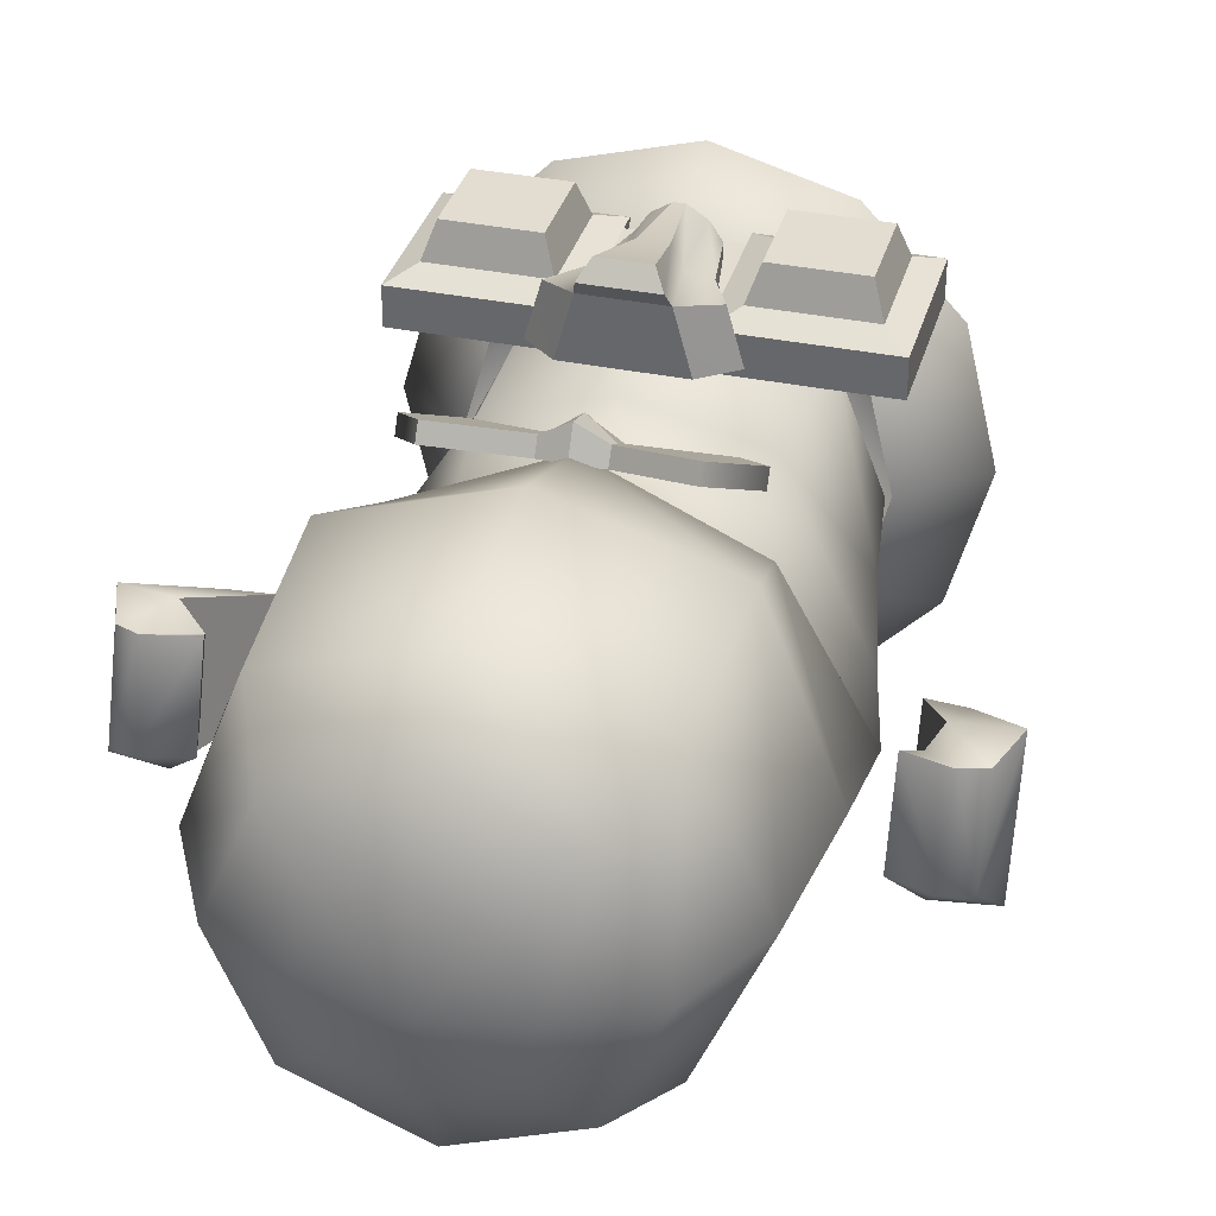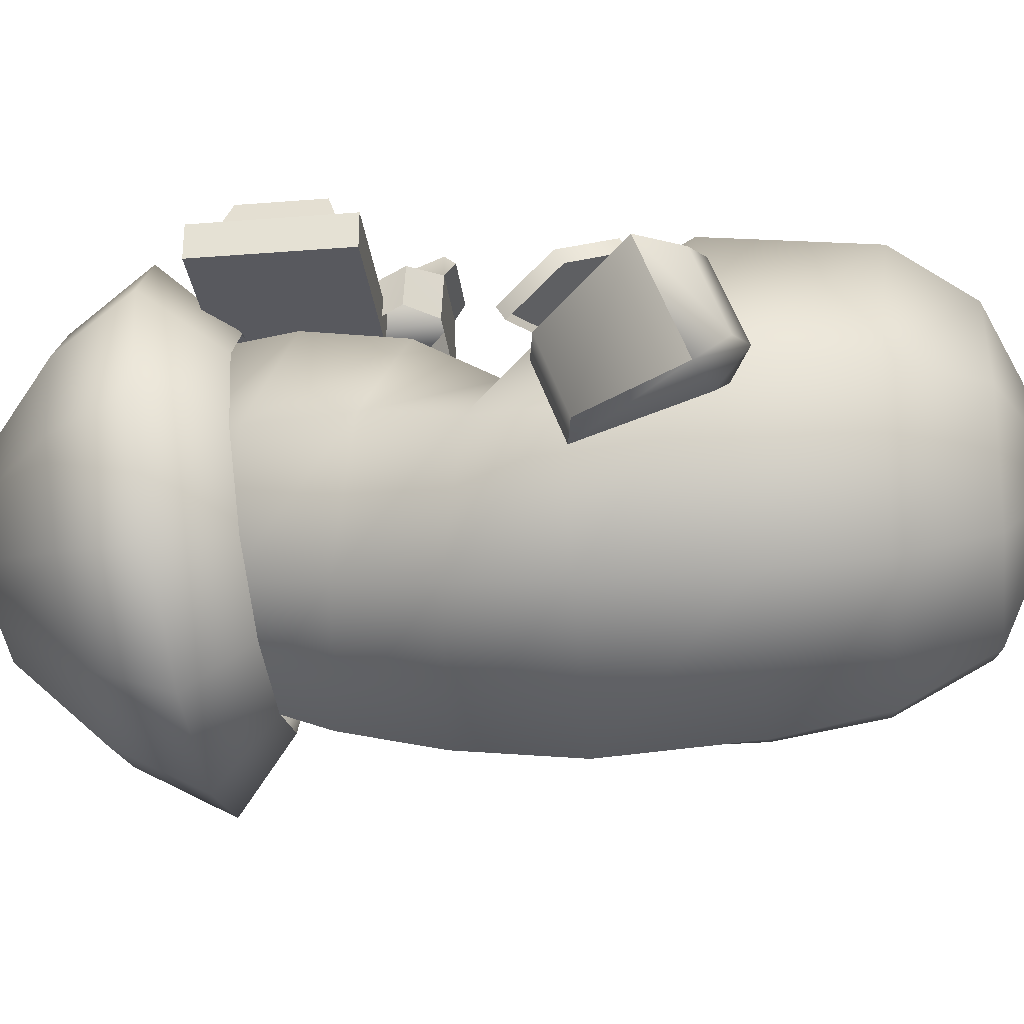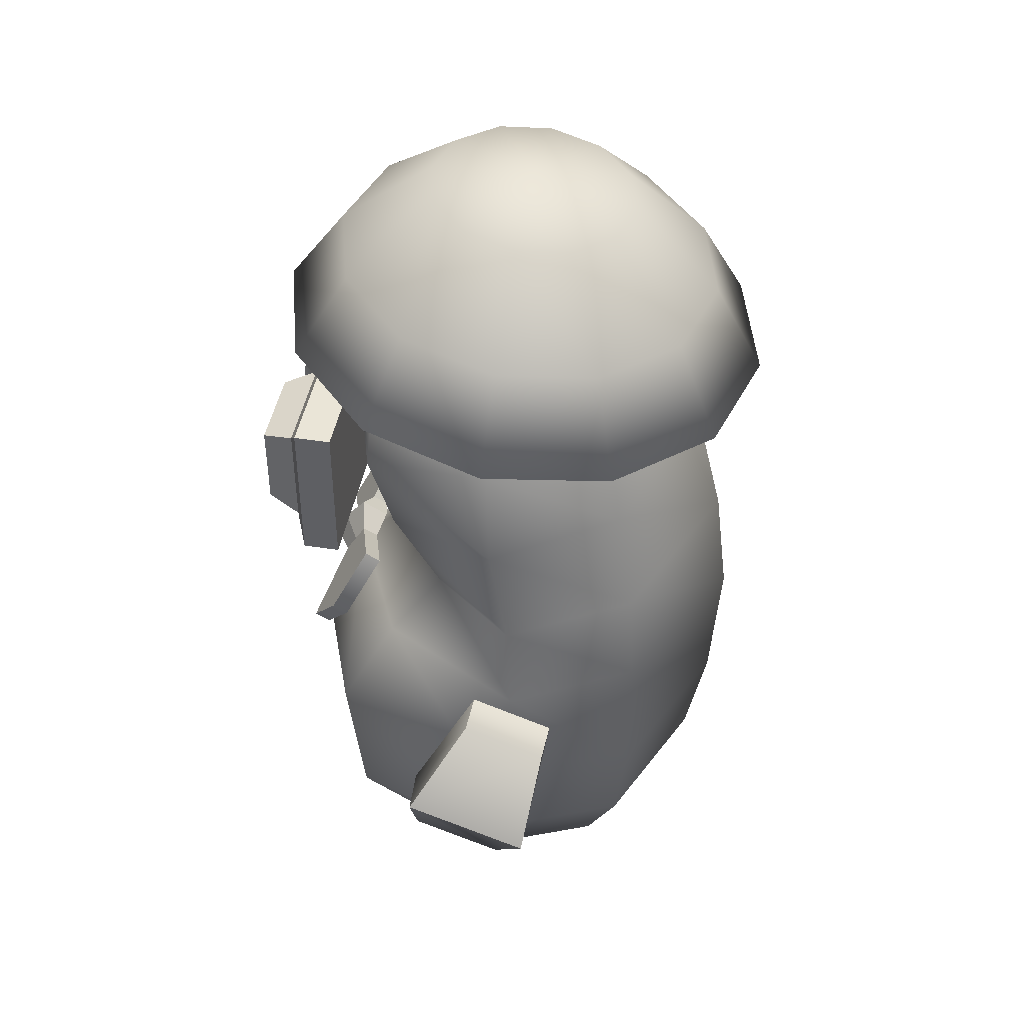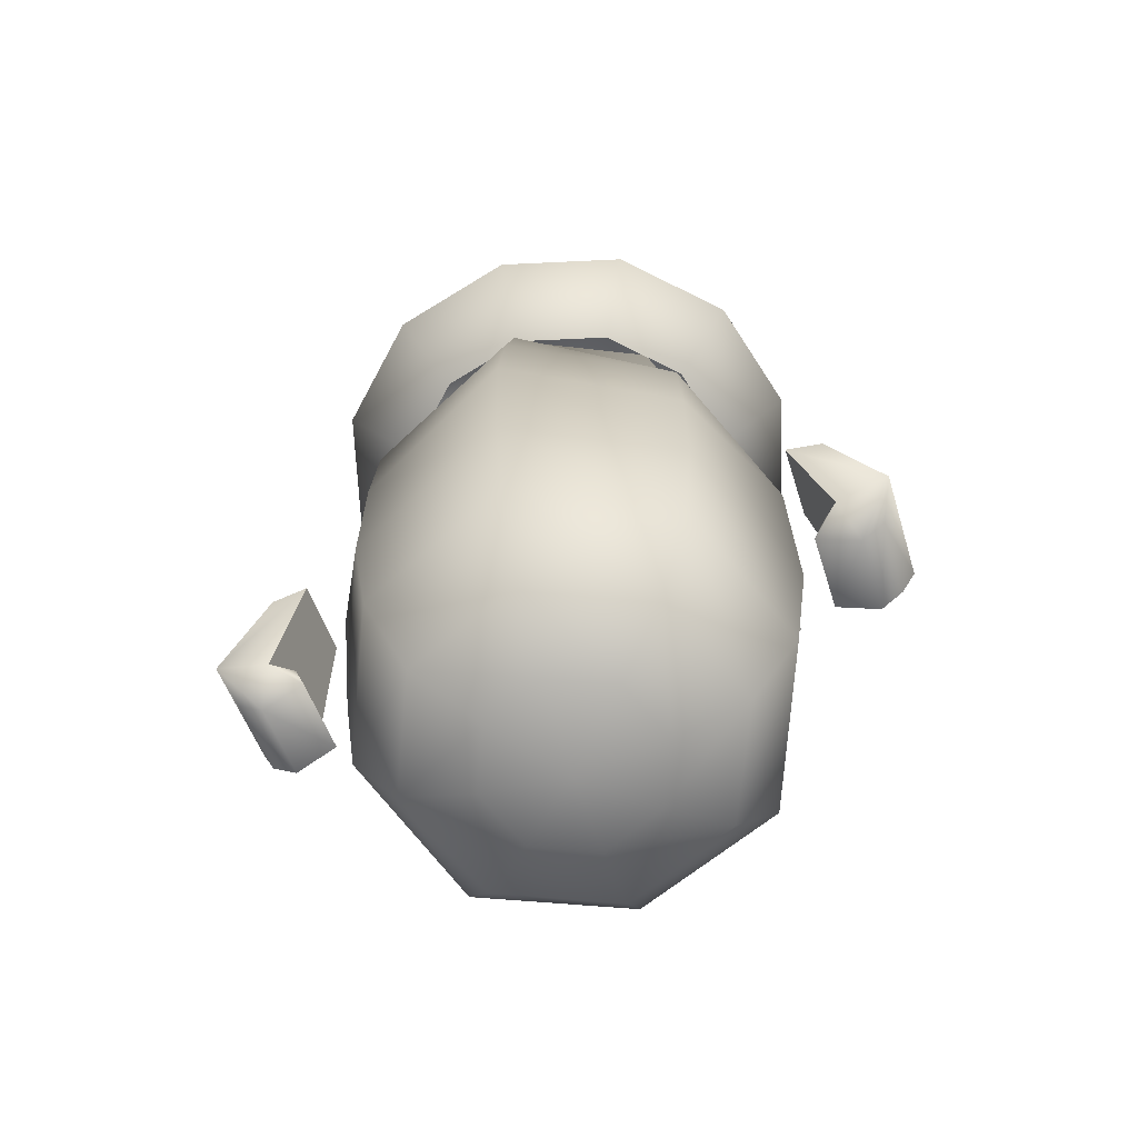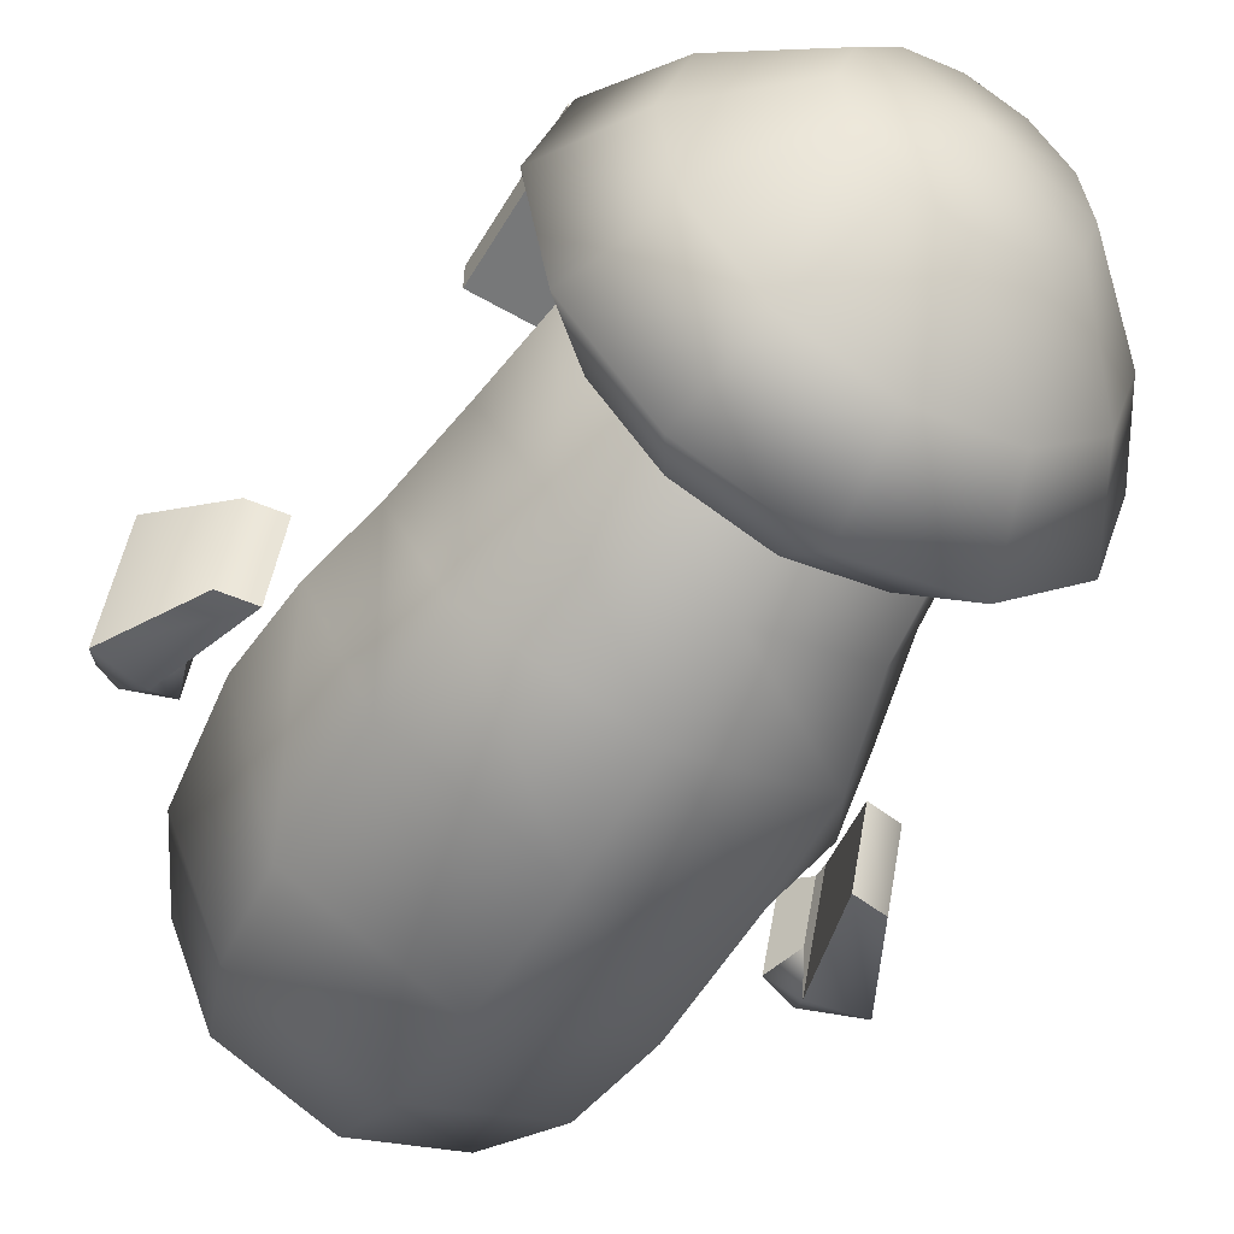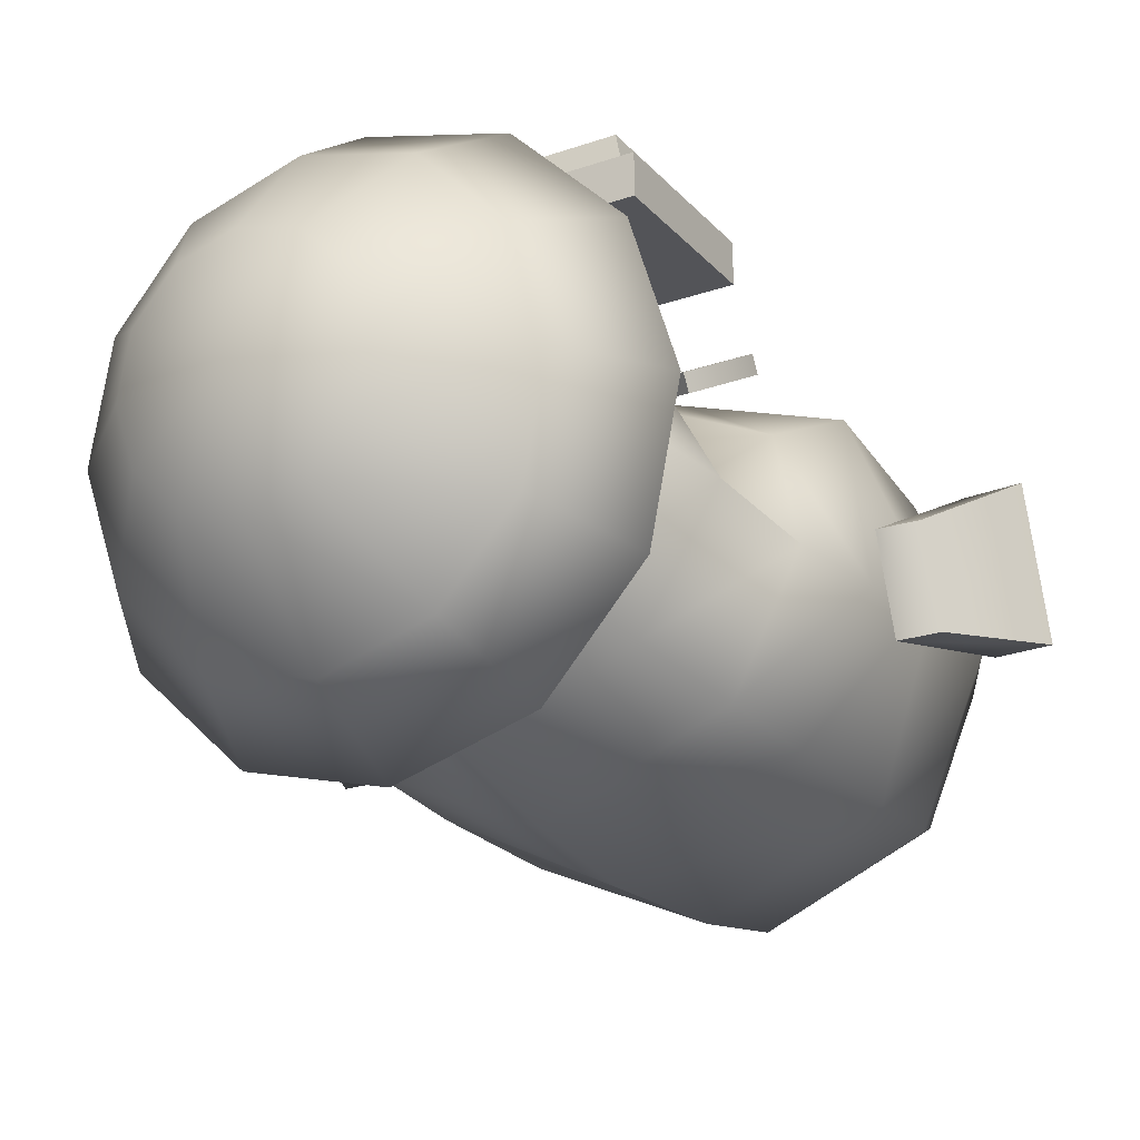
<metadata>
{"format":"obj","ext":"obj","renderer":"f3d","projection":"perspective","resolution":1024,"background":"white","views":[{"elev":35.1,"azim":15.3,"up":"+Z"},{"elev":-30.3,"azim":-83.4,"up":"+Z"},{"elev":44.4,"azim":100.4,"up":"+Y"},{"elev":-67.6,"azim":-162.8,"up":"+Y"},{"elev":-57.3,"azim":149.2,"up":"+Z"},{"elev":-23.5,"azim":-149.6,"up":"+Z"}]}
</metadata>
<code>
v  0 0 -0
v  -1.829 0.4552 -0
v  -1.293 0.4552 -1.293
v  0 0.4552 -1.829
v  1.293 0.4552 -1.293
v  1.829 0.4552 -0
v  1.293 0.4552 1.293
v  0 0.4552 1.829
v  -1.293 0.4552 1.293
v  -2.389 1.162 -2.389
v  -3.379 1.162 -0
v  0 1.162 -3.379
v  2.389 1.162 -2.389
v  3.379 1.162 -0
v  2.389 1.162 2.389
v  0 1.162 3.379
v  -2.389 1.162 2.389
v  -3.122 3.102 -3.122
v  -4.414 3.102 -0
v  0 3.102 -4.49
v  3.122 3.102 -3.122
v  4.414 3.102 -0
v  3.122 2.791 3.248
v  0 2.585 4.376
v  -3.122 2.791 3.248
v  -3.379 5.391 -3.379
v  -4.778 5.933 -0
v  0 5.391 -4.933
v  3.379 5.391 -3.379
v  4.778 5.933 -0
v  3.309 6.182 3.567
v  0 5.958 4.782
v  -3.309 6.182 3.567
v  -3.379 8.507 -3.379
v  -4.775 8.507 -0.7819
v  0 8.508 -5.139
v  3.379 8.508 -3.379
v  4.775 8.508 -0.7819
v  3.045 8.508 2.368
v  0 8.508 3.767
v  -3.045 8.508 2.368
v  -3.315 10.72 -3.271
v  -4.357 10.25 -0.6237
v  0 11.04 -4.834
v  3.315 10.72 -3.271
v  4.357 10.25 -0.6237
v  2.482 9.763 1.301
v  0 9.763 2.329
v  -2.482 9.763 1.301
v  -2.786 12.76 -2.833
v  -3.94 12.18 -0.1435
v  0 13.1 -4.342
v  2.786 12.76 -2.833
v  3.94 12.18 -0.1435
v  2.421 11.47 2.356
v  0 11.12 3.177
v  -2.421 11.47 2.356
v  -2.574 14.64 -2.621
v  -3.64 14.3 -0.0474
v  0 14.64 -3.75
v  2.574 14.64 -2.621
v  3.64 14.3 -0.0474
v  2.856 13.6 2.778
v  0 13.15 3.614
v  -2.291 13.6 2.778
v  -1.97 16.15 -2.017
v  -2.786 15.84 -0.0474
v  0 16.17 -3.03
v  1.97 16.15 -2.017
v  2.786 15.84 -0.0474
v  1.97 15.35 2.732
v  0 14.81 3.514
v  -1.97 15.35 2.732
v  -1.066 16.88 -0.8189
v  -1.508 16.72 0.4135
v  0 17.07 -1.469
v  1.066 16.88 -0.8189
v  1.508 16.72 0.4135
v  1.066 16.42 1.99
v  0 16.06 2.482
v  -1.066 16.42 1.99
v  0 17.04 0.5099
v  6.27 5.91 1.132
v  6.27 5.25 -0.6823
v  6.769 5.543 -0.7891
v  6.769 6.203 1.025
v  5.286 9.007 -0.0458
v  6.044 8.882 -0.0001
v  6.044 8.254 -1.726
v  5.286 8.379 -1.771
v  7.108 7.122 1.114
v  5.978 6.837 1.218
v  7.108 6.189 -1.448
v  5.978 5.905 -1.344
v  5.392 6.306 0.9876
v  5.66 6.968 0.5308
v  5.66 6.48 -0.8081
v  5.392 5.646 -0.8266
v  -6.073 5.91 1.132
v  -6.572 6.203 1.025
v  -6.572 5.543 -0.7891
v  -6.073 5.25 -0.6823
v  -5.089 9.007 -0.0458
v  -5.089 8.379 -1.771
v  -5.846 8.254 -1.726
v  -5.846 8.882 -0.0001
v  -5.781 6.837 1.218
v  -6.911 7.122 1.114
v  -6.911 6.189 -1.448
v  -5.781 5.905 -1.344
v  -5.194 6.306 0.9876
v  -5.194 5.646 -0.8266
v  -5.462 6.48 -0.8081
v  -5.462 6.968 0.5308
g Nerd
f 1 2 3
f 1 3 4
f 1 4 5
f 1 5 6
f 1 6 7
f 1 7 8
f 1 8 9
f 1 9 2
f 10 3 2 11
f 12 4 3 10
f 13 5 4 12
f 14 6 5 13
f 15 7 6 14
f 16 8 7 15
f 17 9 8 16
f 11 2 9 17
f 18 10 11 19
f 20 12 10 18
f 21 13 12 20
f 22 14 13 21
f 23 15 14 22
f 24 16 15 23
f 25 17 16 24
f 19 11 17 25
f 26 18 19 27
f 28 20 18 26
f 29 21 20 28
f 30 22 21 29
f 31 23 22 30
f 32 24 23 31
f 33 25 24 32
f 27 19 25 33
f 34 26 27 35
f 36 28 26 34
f 37 29 28 36
f 38 30 29 37
f 39 31 30 38
f 40 32 31 39
f 41 33 32 40
f 35 27 33 41
f 42 34 35 43
f 44 36 34 42
f 45 37 36 44
f 46 38 37 45
f 47 39 38 46
f 48 40 39 47
f 49 41 40 48
f 43 35 41 49
f 50 42 43 51
f 52 44 42 50
f 53 45 44 52
f 54 46 45 53
f 55 47 46 54
f 56 48 47 55
f 57 49 48 56
f 51 43 49 57
f 58 50 51 59
f 60 52 50 58
f 61 53 52 60
f 62 54 53 61
f 63 55 54 62
f 64 56 55 63
f 65 57 56 64
f 59 51 57 65
f 66 58 59 67
f 68 60 58 66
f 69 61 60 68
f 70 62 61 69
f 71 63 62 70
f 72 64 63 71
f 73 65 64 72
f 67 59 65 73
f 74 66 67 75
f 76 68 66 74
f 77 69 68 76
f 78 70 69 77
f 79 71 70 78
f 80 72 71 79
f 81 73 72 80
f 75 67 73 81
f 75 82 74
f 74 82 76
f 76 82 77
f 77 82 78
f 78 82 79
f 79 82 80
f 80 82 81
f 81 82 75
f 83 84 85 86
f 87 88 89 90
f 86 91 92 83
f 85 93 91 86
f 84 94 93 85
f 95 96 97 98
f 88 87 92 91
f 89 88 91 93
f 90 89 93 94
f 87 90 94 92
f 84 83 95 98
f 83 92 96 95
f 92 94 97 96
f 94 84 98 97
f 99 100 101 102
f 103 104 105 106
f 100 99 107 108
f 101 100 108 109
f 102 101 109 110
f 111 112 113 114
f 106 108 107 103
f 105 109 108 106
f 104 110 109 105
f 103 107 110 104
f 102 112 111 99
f 99 111 114 107
f 107 114 113 110
f 110 113 112 102
v  4.243 12.18 3.94
v  1.028 12.18 3.94
v  1.028 12.18 3.179
v  4.243 12.18 3.179
v  4.243 15.4 3.94
v  4.243 15.4 3.179
v  1.028 15.4 3.179
v  1.028 15.4 3.94
v  3.518 12.91 4.851
v  3.518 14.67 4.851
v  1.753 14.67 4.851
v  1.753 12.91 4.851
v  1.028 13.15 3.94
v  1.028 13.15 3.179
v  1.028 15 3.179
v  1.028 15 3.94
v  0.6853 14.51 3.179
v  0.6853 13.15 3.179
v  0.6853 13.15 3.94
v  0.6853 14.51 3.94
v  0.6853 15 3.179
v  0.6853 15 3.94
v  3.749 12.67 4.173
v  1.522 12.67 4.173
v  3.749 14.9 4.173
v  1.522 14.9 4.173
v  -0.6853 15 3.179
v  -0.6853 15 3.94
v  -0.6853 14.51 3.94
v  -0.6853 14.51 3.179
v  -4.243 12.18 3.94
v  -4.243 12.18 3.179
v  -1.028 12.18 3.179
v  -1.028 12.18 3.94
v  -4.243 15.4 3.94
v  -1.028 15.4 3.94
v  -1.028 15.4 3.179
v  -4.243 15.4 3.179
v  -3.518 12.91 4.851
v  -1.753 12.91 4.851
v  -1.753 14.67 4.851
v  -3.518 14.67 4.851
v  -1.028 13.15 3.179
v  -1.028 13.15 3.94
v  -1.028 15 3.179
v  -1.028 15 3.94
v  -0.6853 13.15 3.94
v  -0.6853 13.15 3.179
v  -1.522 12.67 4.173
v  -3.749 12.67 4.173
v  -3.749 14.9 4.173
v  -1.522 14.9 4.173
g NerdGlasses
f 115 116 117 118
f 119 120 121 122
f 123 124 125 126
f 117 116 127 128
f 129 121 120 128
f 117 128 120 118
f 118 120 119 115
f 121 129 130 122
f 131 132 133 134
f 129 135 136 130
f 130 136 134 133
f 130 133 127
f 127 133 132 128
f 128 132 131 135
f 128 135 129
f 116 115 137 138
f 115 119 139 137
f 119 122 140 139
f 127 116 138 130
f 122 130 138 140
f 138 137 123 126
f 137 139 124 123
f 139 140 125 124
f 140 138 126 125
f 136 135 141 142
f 134 136 142 143
f 131 134 143 144
f 135 131 144 141
f 145 146 147 148
f 149 150 151 152
f 153 154 155 156
f 147 157 158 148
f 147 146 152 157
f 152 151 159 157
f 146 145 149 152
f 151 150 160 159
f 144 143 161 162
f 159 160 142 141
f 160 158 161 143
f 160 143 142
f 158 157 162 161
f 157 159 141 144
f 157 144 162
f 148 163 164 145
f 145 164 165 149
f 149 165 166 150
f 150 166 163 160
f 163 148 158 160
f 163 154 153 164
f 164 153 156 165
f 165 156 155 166
f 166 155 154 163
v  -0.5617 8.419 4.049
v  -0.5617 8.234 3.733
v  -2.135 7.452 4.19
v  -2.135 7.637 4.506
v  -0.5617 9.176 3.606
v  -2.135 9.958 3.149
v  -2.135 9.773 2.832
v  -0.5617 8.991 3.29
v  -2.853 8.797 3.828
v  -0.5617 8.797 3.828
v  -2.853 8.612 3.511
v  0 8.356 4.393
v  0 8.037 3.848
v  0 8.998 4.172
v  0 9.187 3.175
v  0 9.506 3.72
v  0.5618 8.419 4.049
v  2.135 7.637 4.506
v  2.135 7.452 4.19
v  0.5618 8.234 3.733
v  0.5618 9.176 3.606
v  0.5618 8.991 3.29
v  2.135 9.773 2.832
v  2.135 9.958 3.149
v  0.5618 8.797 3.828
v  2.853 8.797 3.828
v  2.853 8.612 3.511
g BowTie
f 170 169 168 167
f 174 173 172 171
f 176 175 170 167
f 170 175 177 169
f 179 178 167 168
f 178 180 176 167
f 182 181 174 171
f 176 171 172 175
f 177 175 172 173
f 176 180 182 171
f 186 185 184 183
f 190 189 188 187
f 184 192 191 183
f 193 192 184 185
f 183 178 179 186
f 191 180 178 183
f 188 181 182 187
f 190 187 191 192
f 190 192 193 189
f 182 180 191 187
v  0 19.82 -0.4373
v  0 19.14 -2.612
v  -1.099 19.17 -2.319
v  -1.903 19.26 -1.517
v  -2.197 19.38 -0.4214
v  -1.903 19.5 0.674
v  -1.099 19.58 1.476
v  0 19.61 1.769
v  1.099 19.58 1.476
v  1.903 19.5 0.674
v  2.197 19.38 -0.4214
v  1.903 19.26 -1.517
v  1.099 19.17 -2.319
v  -2.05 17.28 -3.871
v  0 17.22 -4.419
v  -3.551 17.44 -2.375
v  -4.1 17.67 -0.3308
v  -3.551 17.89 1.713
v  -2.05 18.05 3.21
v  0 18.11 3.757
v  2.05 18.05 3.21
v  3.551 17.89 1.713
v  4.1 17.67 -0.3308
v  3.551 17.44 -2.375
v  2.05 17.28 -3.871
v  0 15.29 -5.463
v  -2.617 15.36 -4.764
v  -4.532 15.57 -2.853
v  -5.234 15.85 -0.2442
v  -4.532 16.14 2.365
v  -2.617 16.34 4.275
v  0 16.42 4.974
v  2.617 16.34 4.275
v  4.532 16.14 2.365
v  5.234 15.85 -0.2442
v  4.532 15.57 -2.853
v  2.617 15.36 -4.764
v  -1.865 14.16 -3.437
v  0 14.12 -3.935
v  -3.229 14.29 -2.075
v  -3.729 14.47 -0.1228
v  -3.229 14.64 1.738
v  -1.865 14.77 3.1
v  0 14.81 3.598
v  1.865 14.77 3.1
v  3.229 14.64 1.738
v  3.729 14.47 -0.1228
v  3.229 14.29 -2.075
v  1.865 14.16 -3.437
g BowlCut
f 194 195 196
f 194 196 197
f 194 197 198
f 194 198 199
f 194 199 200
f 194 200 201
f 194 201 202
f 194 202 203
f 194 203 204
f 194 204 205
f 194 205 206
f 194 206 195
f 207 196 195 208
f 209 197 196 207
f 210 198 197 209
f 211 199 198 210
f 212 200 199 211
f 213 201 200 212
f 214 202 201 213
f 215 203 202 214
f 216 204 203 215
f 217 205 204 216
f 218 206 205 217
f 208 195 206 218
f 219 220 207 208
f 220 221 209 207
f 221 222 210 209
f 222 223 211 210
f 223 224 212 211
f 224 225 213 212
f 225 226 214 213
f 226 227 215 214
f 227 228 216 215
f 228 229 217 216
f 229 230 218 217
f 230 219 208 218
f 231 220 219 232
f 233 221 220 231
f 234 222 221 233
f 235 223 222 234
f 236 224 223 235
f 237 225 224 236
f 238 226 225 237
f 239 227 226 238
f 240 228 227 239
f 241 229 228 240
f 242 230 229 241
f 232 219 230 242
v  -0.7738 11.13 4.894
v  0.7738 11.13 4.894
v  0.7011 10.91 5.204
v  -0.7011 10.91 5.204
v  0.4903 11.17 5.545
v  0.2782 12.96 4.942
v  -0.2782 12.96 4.942
v  -0.4903 11.17 5.545
v  0.4866 12.96 4.515
v  -1.77 11.76 3.588
v  -1.462 11.76 4.685
v  -0.9904 12.99 4.373
v  -1.199 12.99 3.291
v  0.11 14.61 4.752
v  -0.1099 14.61 4.752
v  0.7638 14.61 3.291
v  0.7342 14.61 4.145
v  0.9904 12.99 4.373
v  1.199 12.99 3.291
v  -0.4866 14.61 4.515
v  -0.4866 12.96 4.515
v  -1.105 11.13 3.665
v  1.105 11.13 3.665
v  1.77 11.76 3.588
v  1.462 11.76 4.685
v  0.4866 14.61 4.515
v  -0.7638 14.61 3.291
v  -0.7342 14.61 4.145
g Nose
f 243 244 245 246
f 247 248 249 250
f 244 251 248 245
f 247 245 248
f 252 253 254 255
f 256 257 249 248
f 258 259 260 261
f 257 262 263 249
f 264 265 244 243
f 266 261 260 267
f 243 246 250 249
f 243 249 263
f 256 248 251 268
f 269 255 254 270
f 264 243 253 252
f 243 263 254 253
f 263 262 270 254
f 244 265 266 267
f 268 251 260 259
f 251 244 267 260
f 245 247 250 246

</code>
